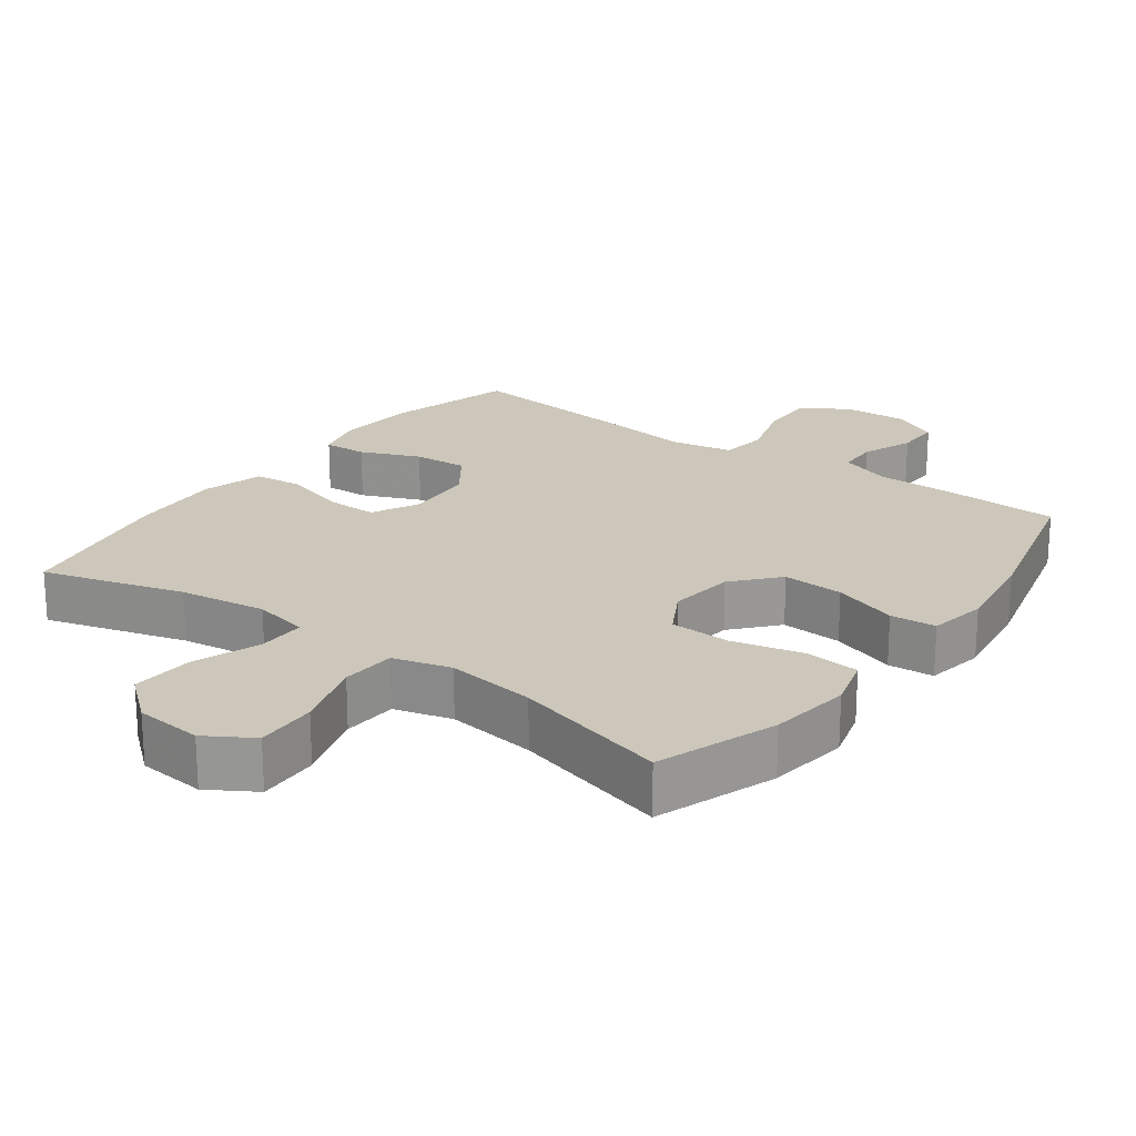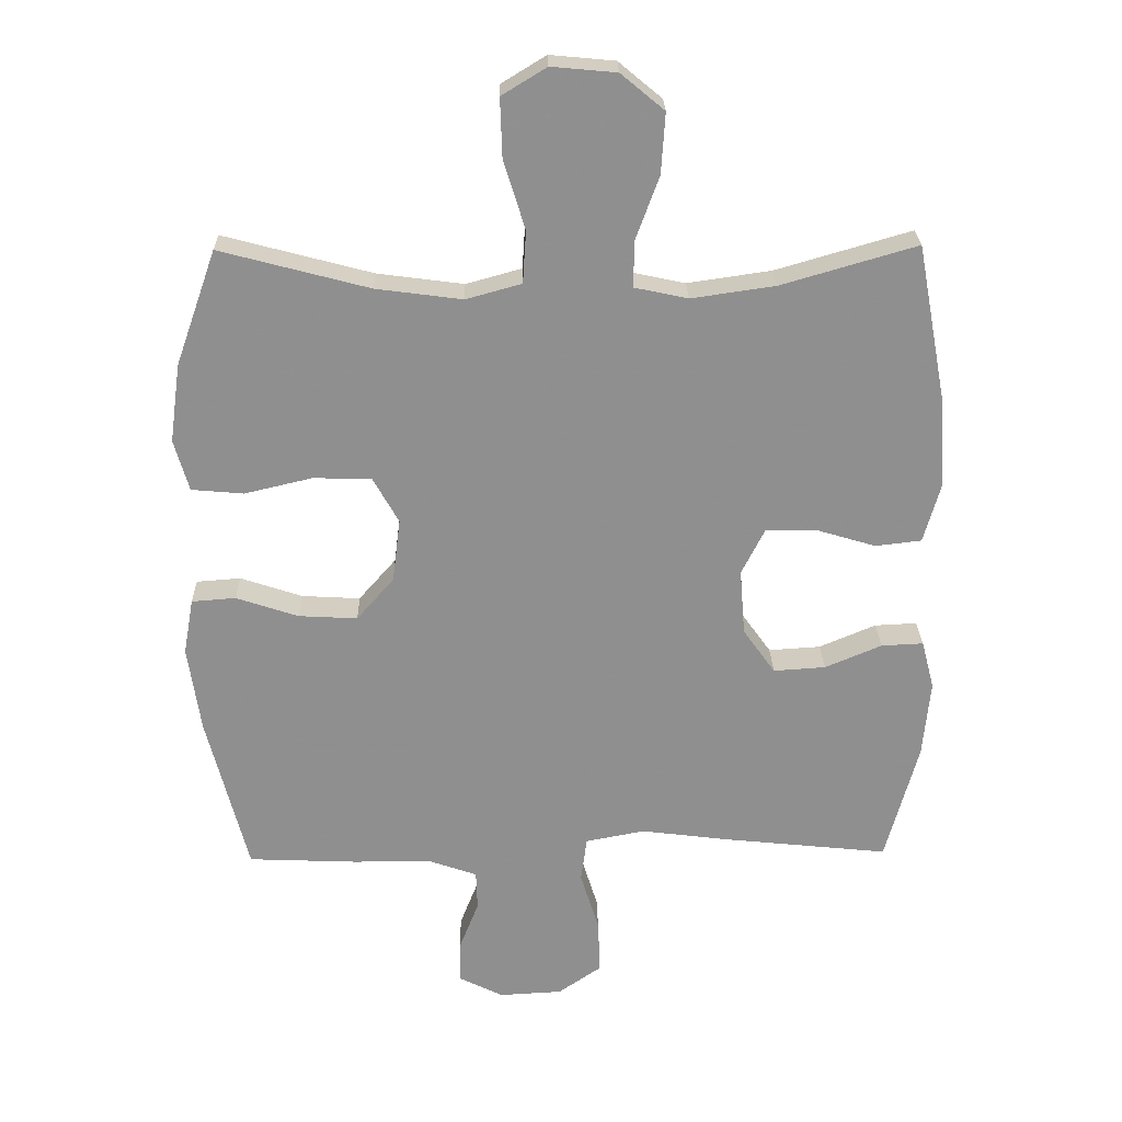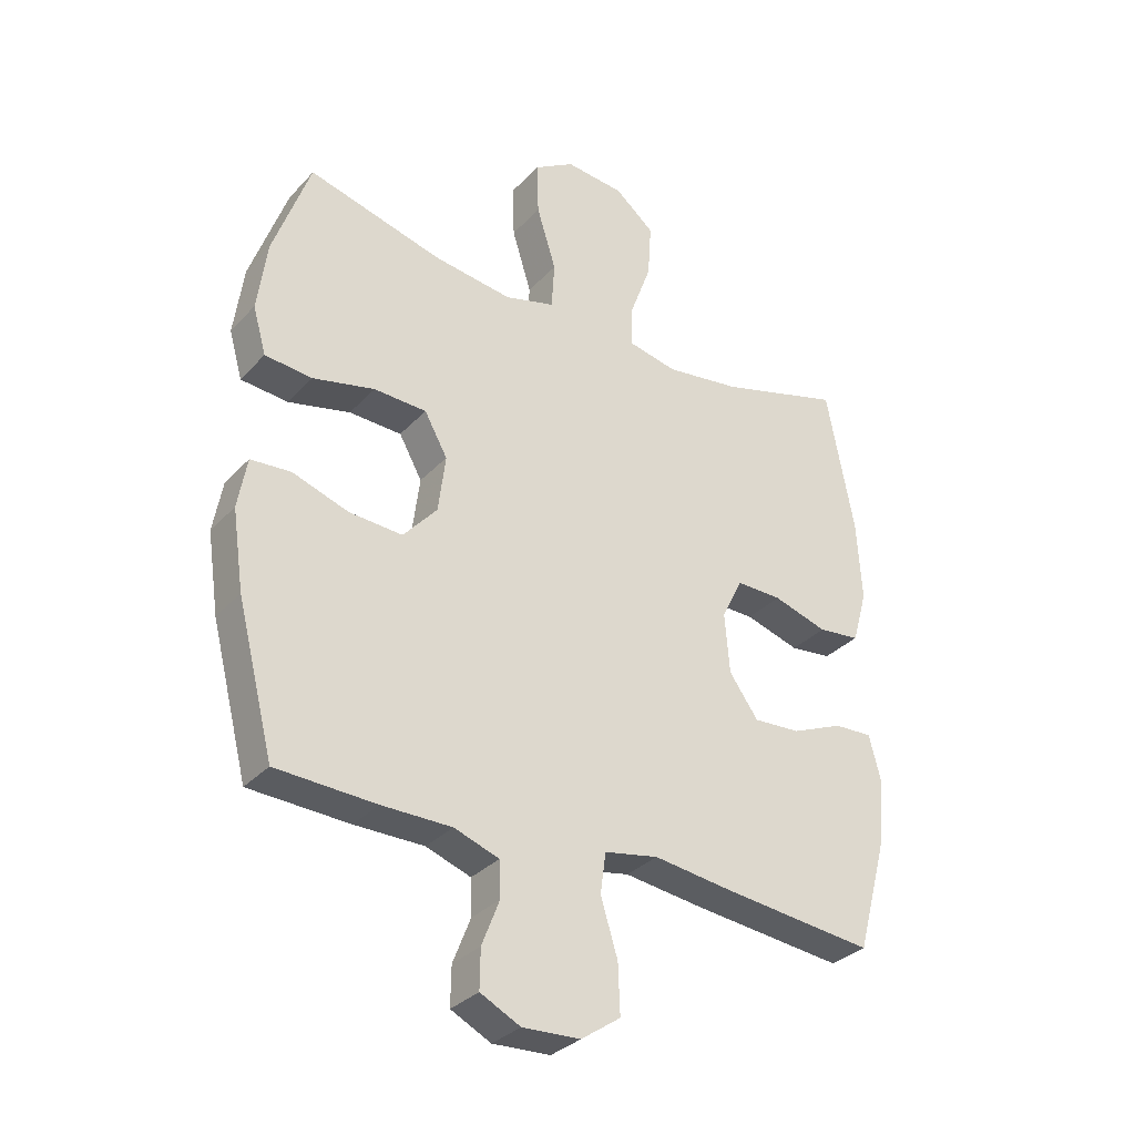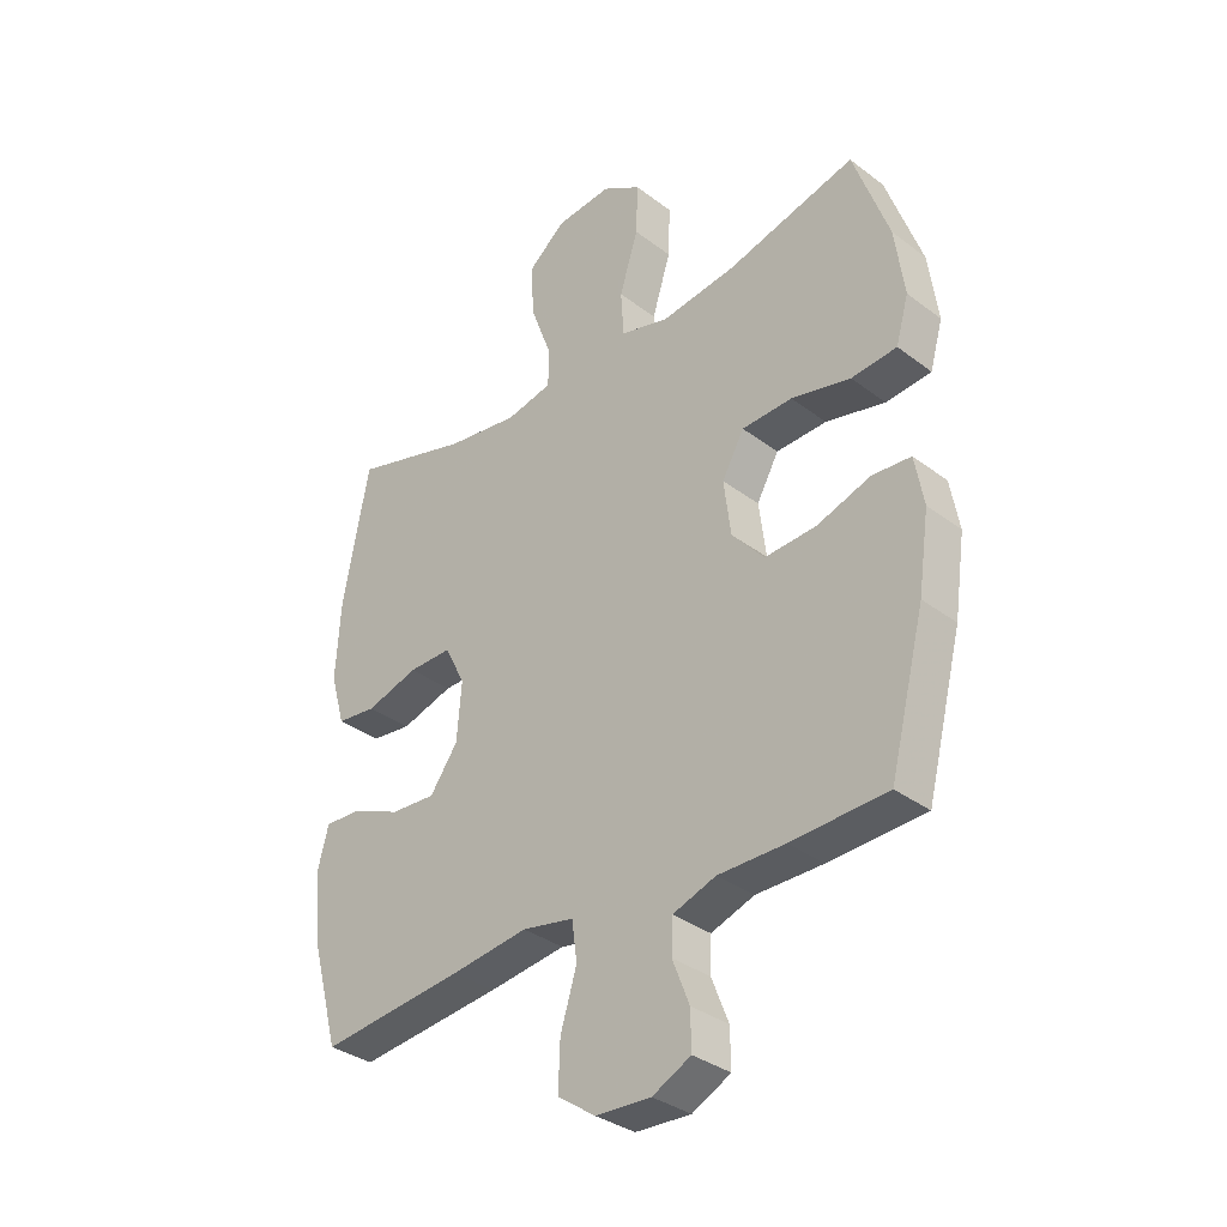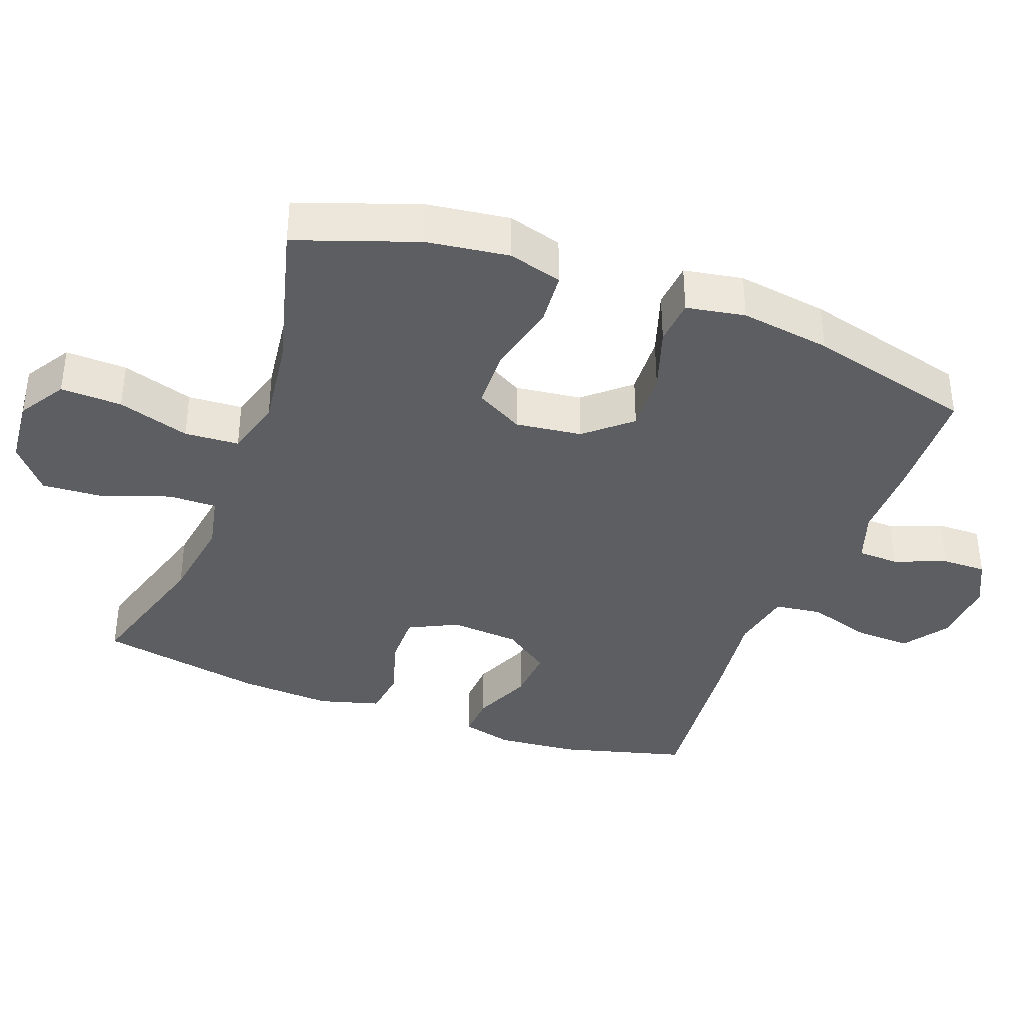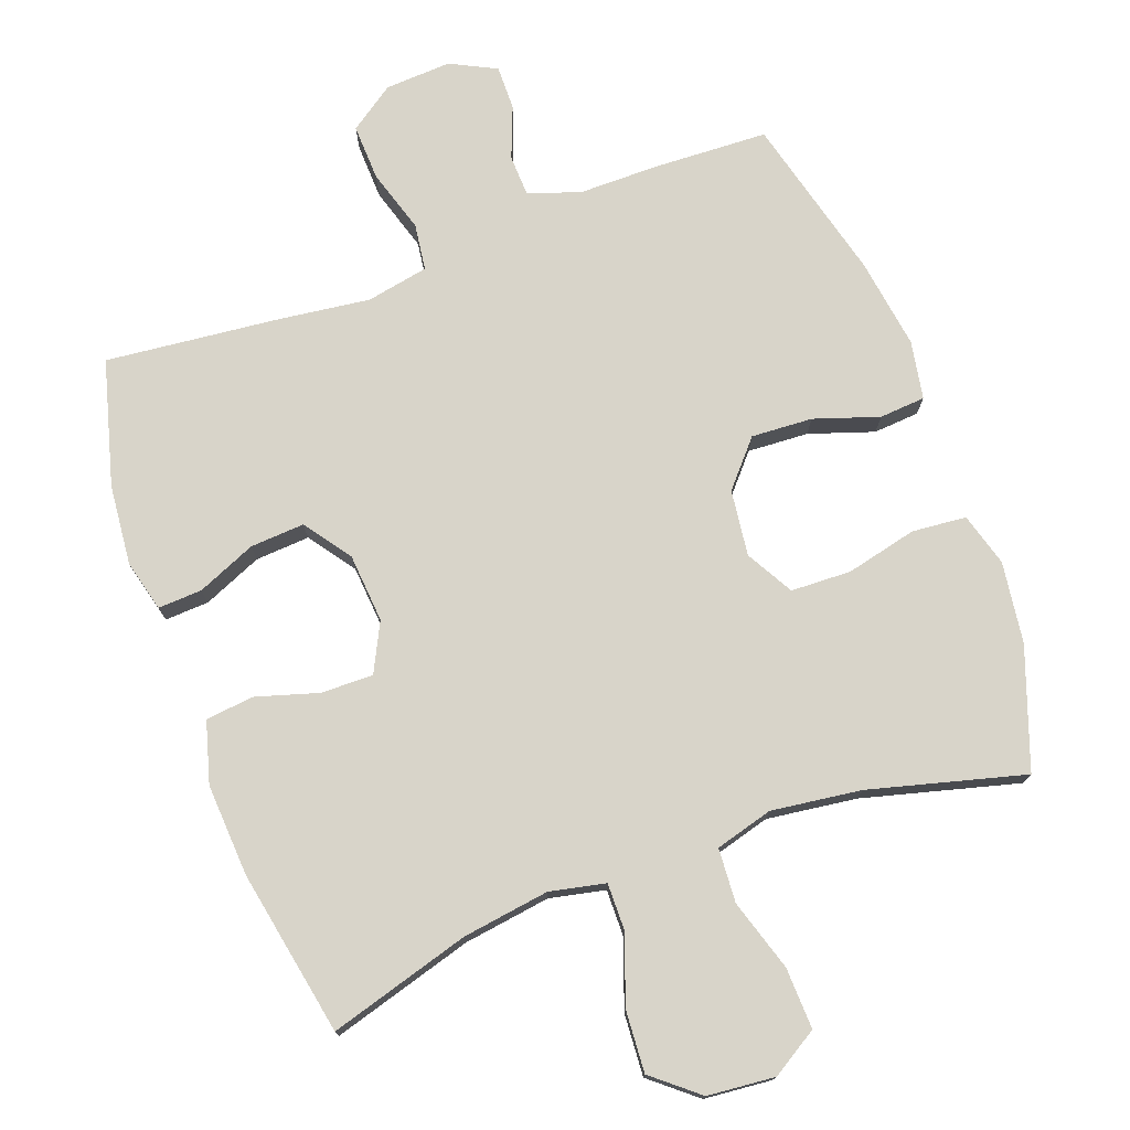
<metadata>
{"format":"obj","ext":"obj","renderer":"f3d","projection":"perspective","resolution":1024,"background":"white","views":[{"elev":21.5,"azim":36.3,"up":"+Y"},{"elev":24.7,"azim":178.7,"up":"+Z"},{"elev":-32.3,"azim":144.9,"up":"+Z"},{"elev":-34.2,"azim":44.5,"up":"+Z"},{"elev":-37.6,"azim":69.4,"up":"+Y"},{"elev":75.4,"azim":-20.2,"up":"+Y"}]}
</metadata>
<code>
v 0.5 0.07 0.5
v 0.561 0.07 0.328
v 0.577 0.07 0.211
v 0.555 0.07 0.134
v 0.477 0.07 0.127
v 0.375 0.07 0.151
v 0.288 0.07 0.148
v 0.25 0.07 0.08
v 0.262 0.07 -0.015
v 0.318 0.07 -0.079
v 0.406 0.07 -0.074
v 0.499 0.07 -0.043
v 0.565 0.07 -0.048
v 0.58 0.07 -0.132
v 0.561 0.07 -0.262
v 0.5 0.07 -0.5
v 0.335 0.07 -0.507
v 0.22 0.07 -0.507
v 0.146 0.07 -0.533
v 0.144 0.07 -0.592
v 0.173 0.07 -0.666
v 0.174 0.07 -0.73
v 0.108 0.07 -0.763
v 0.013 0.07 -0.758
v -0.052 0.07 -0.713
v -0.049 0.07 -0.632
v -0.021 0.07 -0.541
v -0.03 0.07 -0.474
v -0.119 0.07 -0.457
v -0.252 0.07 -0.474
v -0.5 0.07 -0.5
v -0.549 0.07 -0.32
v -0.56 0.07 -0.204
v -0.541 0.07 -0.131
v -0.478 0.07 -0.134
v -0.393 0.07 -0.17
v -0.315 0.07 -0.175
v -0.267 0.07 -0.108
v -0.259 0.07 -0.009
v -0.294 0.07 0.061
v -0.369 0.07 0.06
v -0.459 0.07 0.033
v -0.528 0.07 0.041
v -0.553 0.07 0.129
v -0.545 0.07 0.262
v -0.5 0.07 0.5
v -0.297 0.07 0.441
v -0.172 0.07 0.423
v -0.092 0.07 0.44
v -0.093 0.07 0.509
v -0.128 0.07 0.604
v -0.134 0.07 0.694
v -0.069 0.07 0.748
v 0.028 0.07 0.757
v 0.095 0.07 0.716
v 0.092 0.07 0.628
v 0.06 0.07 0.525
v 0.065 0.07 0.447
v 0.148 0.07 0.424
v 0.277 0.07 0.441
v 0.5 0 0.5
v 0.561 0 0.328
v 0.577 0 0.211
v 0.555 0 0.134
v 0.477 0 0.127
v 0.375 0 0.151
v 0.288 0 0.148
v 0.25 0 0.08
v 0.262 0 -0.015
v 0.318 0 -0.079
v 0.406 0 -0.074
v 0.499 0 -0.043
v 0.565 0 -0.048
v 0.58 0 -0.132
v 0.561 0 -0.262
v 0.5 0 -0.5
v 0.335 0 -0.507
v 0.22 0 -0.507
v 0.146 0 -0.533
v 0.144 0 -0.592
v 0.173 0 -0.666
v 0.174 0 -0.73
v 0.108 0 -0.763
v 0.013 0 -0.758
v -0.052 0 -0.713
v -0.049 0 -0.632
v -0.021 0 -0.541
v -0.03 0 -0.474
v -0.119 0 -0.457
v -0.252 0 -0.474
v -0.5 0 -0.5
v -0.549 0 -0.32
v -0.56 0 -0.204
v -0.541 0 -0.131
v -0.478 0 -0.134
v -0.393 0 -0.17
v -0.315 0 -0.175
v -0.267 0 -0.108
v -0.259 0 -0.009
v -0.294 0 0.061
v -0.369 0 0.06
v -0.459 0 0.033
v -0.528 0 0.041
v -0.553 0 0.129
v -0.545 0 0.262
v -0.5 0 0.5
v -0.297 0 0.441
v -0.172 0 0.423
v -0.092 0 0.44
v -0.093 0 0.509
v -0.128 0 0.604
v -0.134 0 0.694
v -0.069 0 0.748
v 0.028 0 0.757
v 0.095 0 0.716
v 0.092 0 0.628
v 0.06 0 0.525
v 0.065 0 0.447
v 0.148 0 0.424
v 0.277 0 0.441
f 54 55 56 57
f 54 57 58
f 53 54 58
f 50 51 52 53
f 49 50 53 58
f 48 49 58 59
f 44 45 46 47
f 44 47 48
f 41 42 43 44
f 40 41 44 48
f 39 40 48 59
f 33 34 35 36
f 33 36 37
f 32 33 37
f 29 30 31 32
f 28 29 32 37
f 24 25 26 27
f 24 27 28
f 23 24 28
f 20 21 22 23
f 19 20 23 28
f 18 19 28 37
f 11 12 13 14
f 10 11 14 15
f 3 4 5 6
f 3 6 7
f 60 1 2 3
f 60 3 7
f 38 39 59 60
f 38 60 7 8
f 37 38 8 9
f 18 37 9 10
f 16 17 18
f 10 15 16 18
f 117 116 115 114
f 118 117 114
f 118 114 113
f 113 112 111 110
f 118 113 110 109
f 119 118 109 108
f 107 106 105 104
f 108 107 104
f 104 103 102 101
f 108 104 101 100
f 119 108 100 99
f 96 95 94 93
f 97 96 93
f 97 93 92
f 92 91 90 89
f 97 92 89 88
f 87 86 85 84
f 88 87 84
f 88 84 83
f 83 82 81 80
f 88 83 80 79
f 97 88 79 78
f 74 73 72 71
f 75 74 71 70
f 66 65 64 63
f 67 66 63
f 63 62 61 120
f 67 63 120
f 120 119 99 98
f 68 67 120 98
f 69 68 98 97
f 70 69 97 78
f 78 77 76
f 78 76 75 70
f 1 61 62 2
f 2 62 63 3
f 3 63 64 4
f 4 64 65 5
f 5 65 66 6
f 6 66 67 7
f 7 67 68 8
f 8 68 69 9
f 9 69 70 10
f 10 70 71 11
f 11 71 72 12
f 12 72 73 13
f 13 73 74 14
f 14 74 75 15
f 15 75 76 16
f 16 76 77 17
f 17 77 78 18
f 18 78 79 19
f 19 79 80 20
f 20 80 81 21
f 21 81 82 22
f 22 82 83 23
f 23 83 84 24
f 24 84 85 25
f 25 85 86 26
f 26 86 87 27
f 27 87 88 28
f 28 88 89 29
f 29 89 90 30
f 30 90 91 31
f 31 91 92 32
f 32 92 93 33
f 33 93 94 34
f 34 94 95 35
f 35 95 96 36
f 36 96 97 37
f 37 97 98 38
f 38 98 99 39
f 39 99 100 40
f 40 100 101 41
f 41 101 102 42
f 42 102 103 43
f 43 103 104 44
f 44 104 105 45
f 45 105 106 46
f 46 106 107 47
f 47 107 108 48
f 48 108 109 49
f 49 109 110 50
f 50 110 111 51
f 51 111 112 52
f 52 112 113 53
f 53 113 114 54
f 54 114 115 55
f 55 115 116 56
f 56 116 117 57
f 57 117 118 58
f 58 118 119 59
f 59 119 120 60
f 60 120 61 1

</code>
